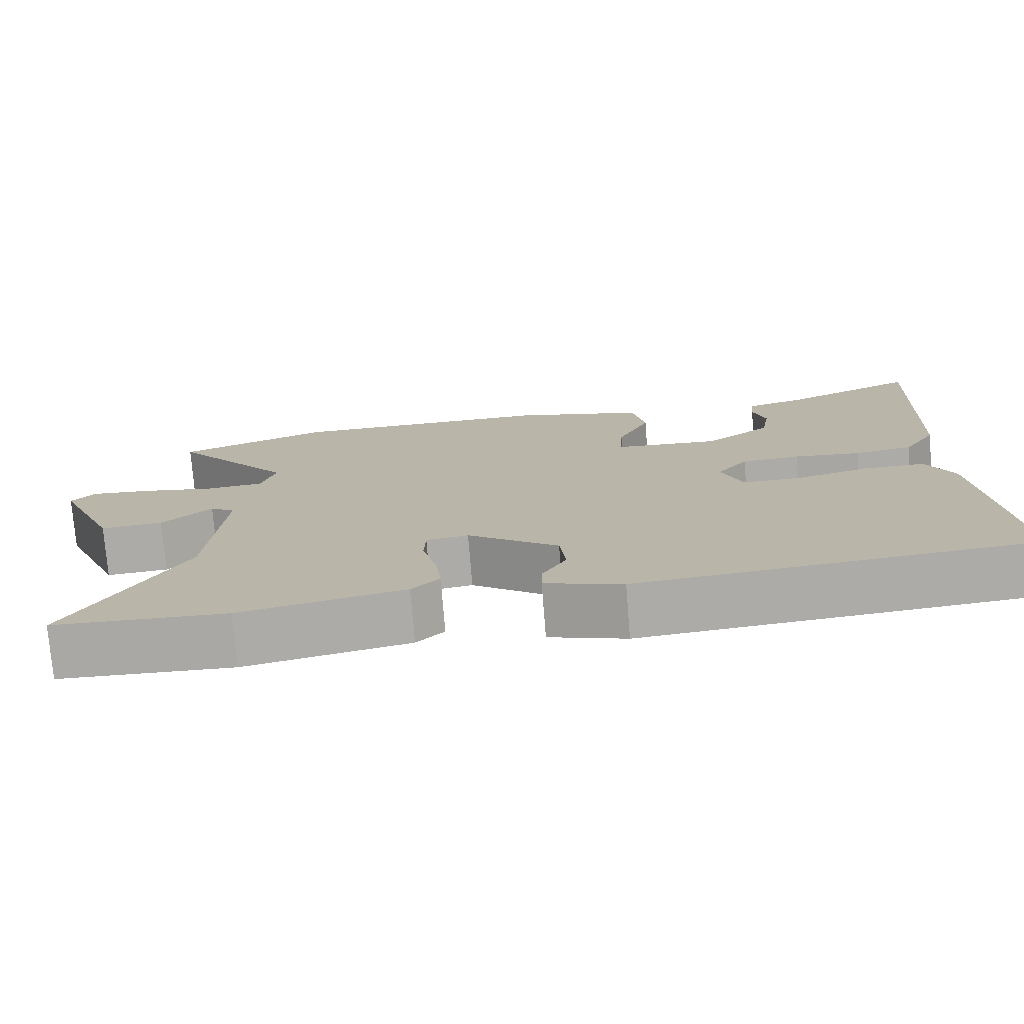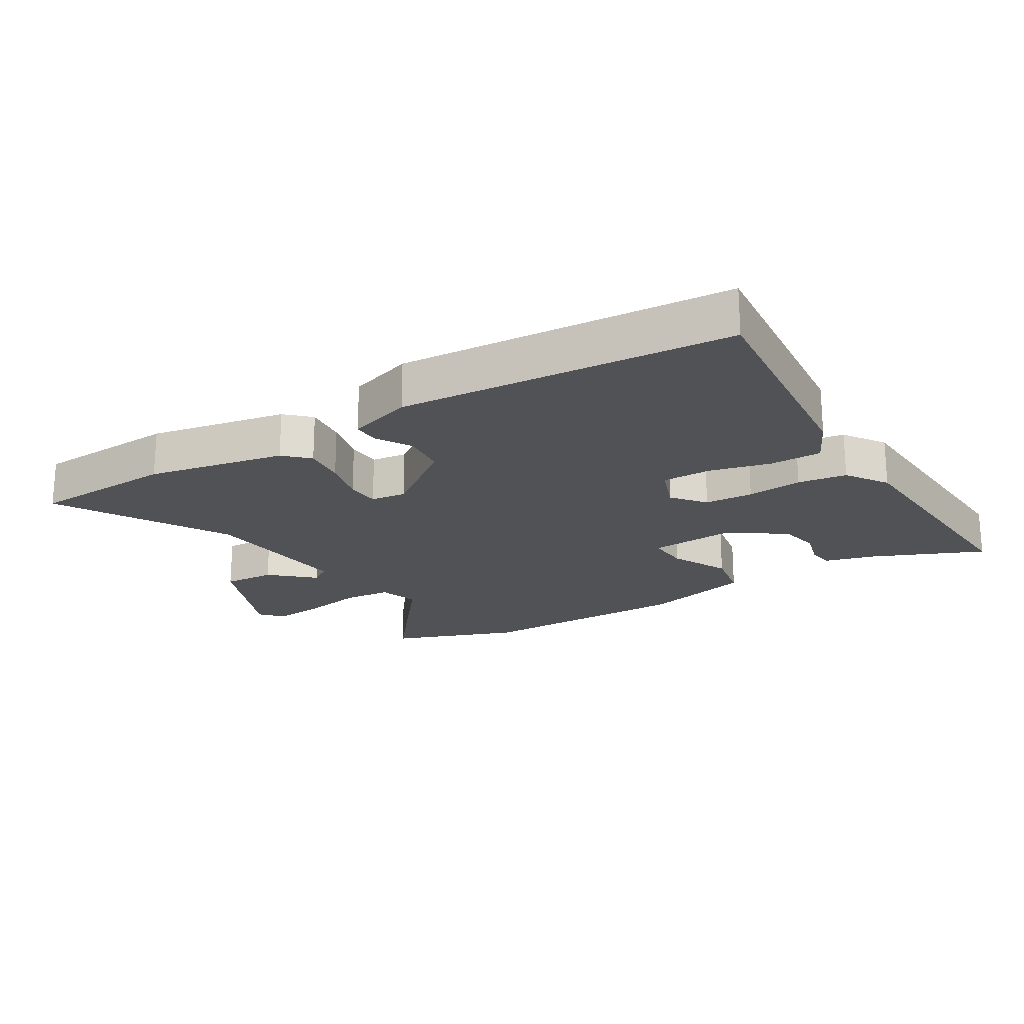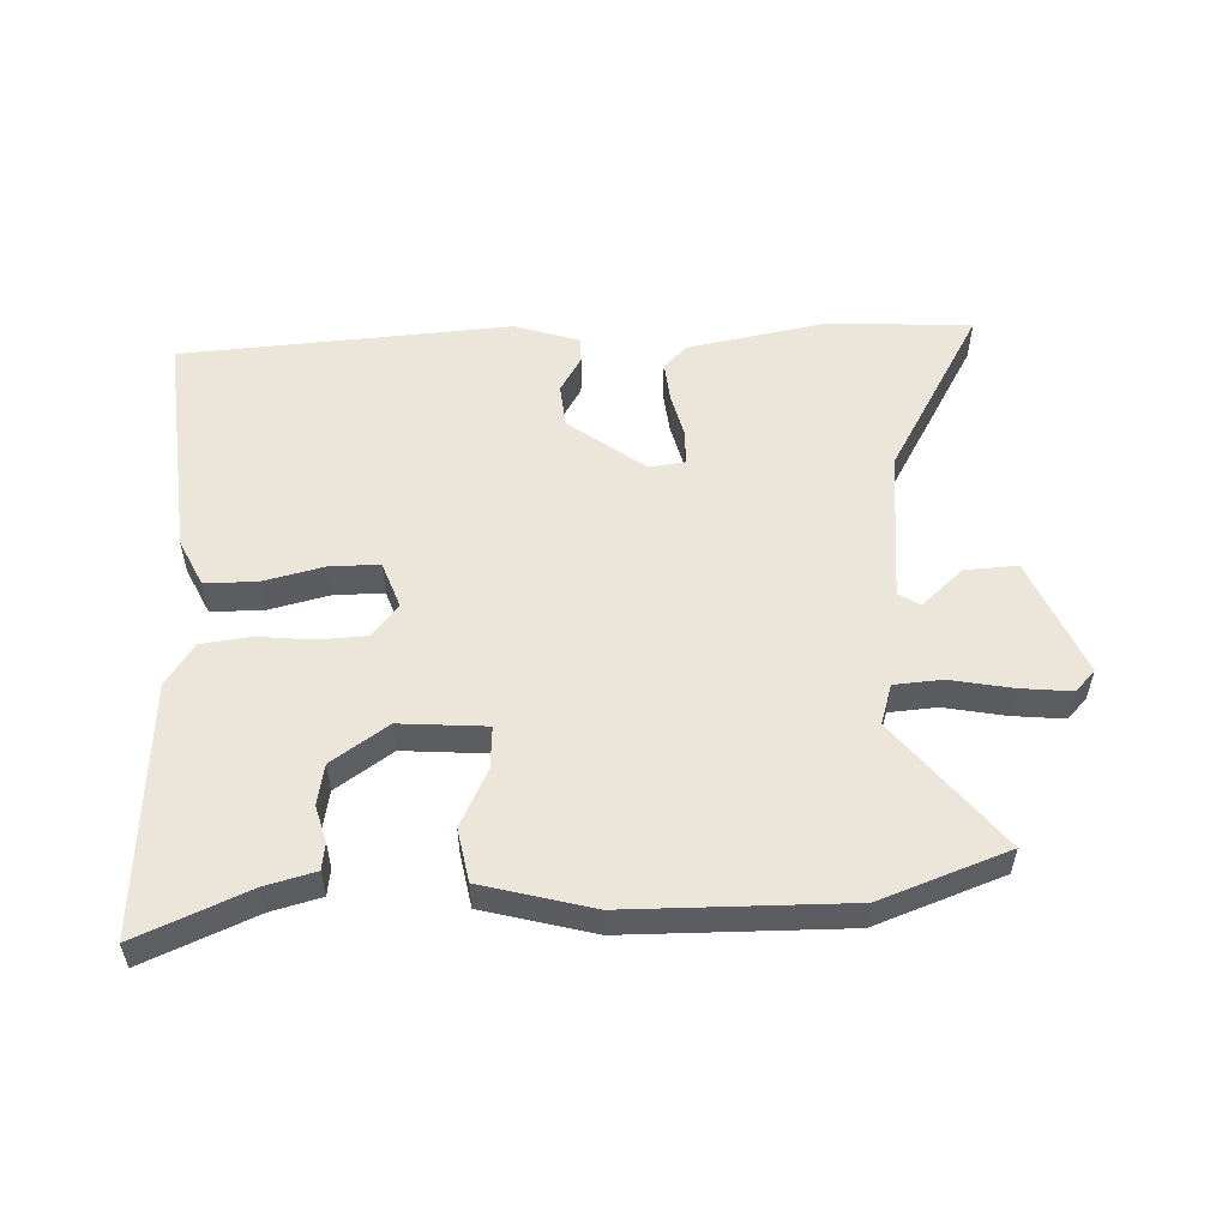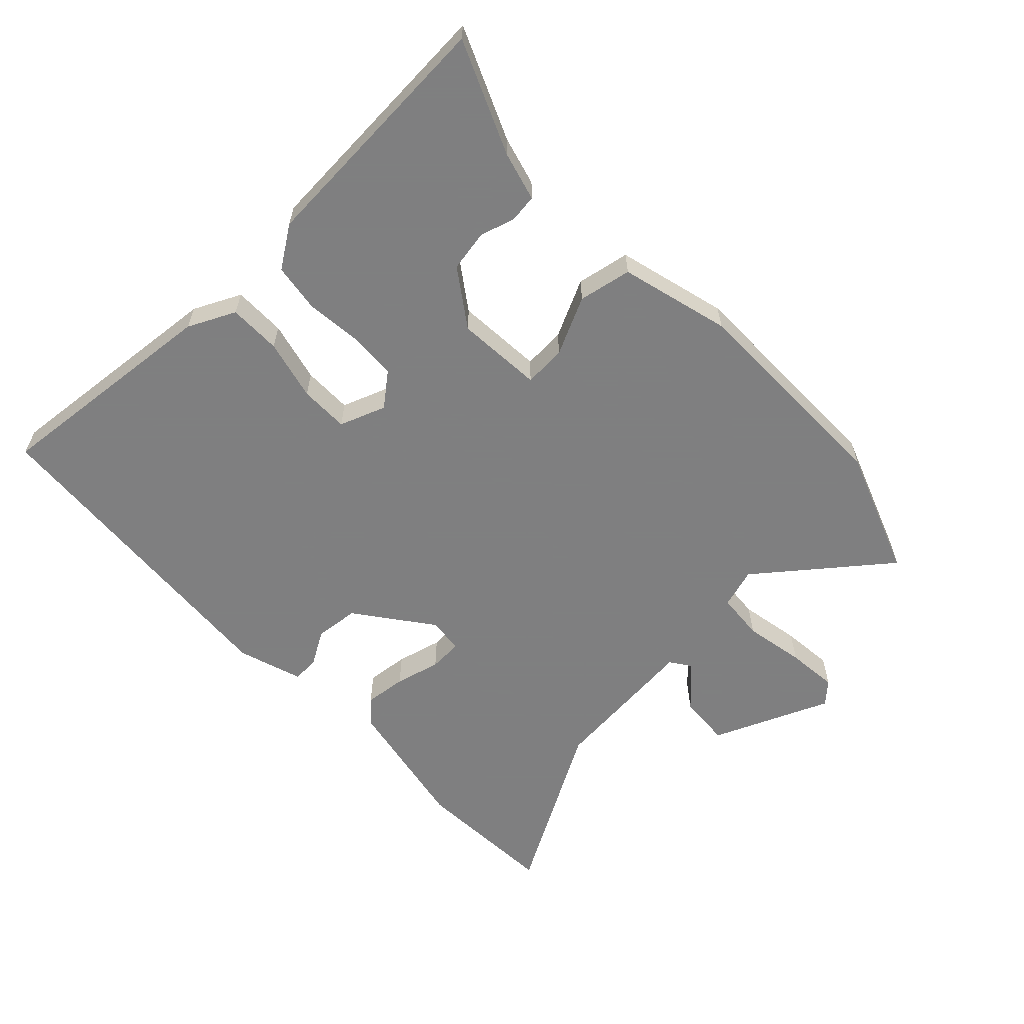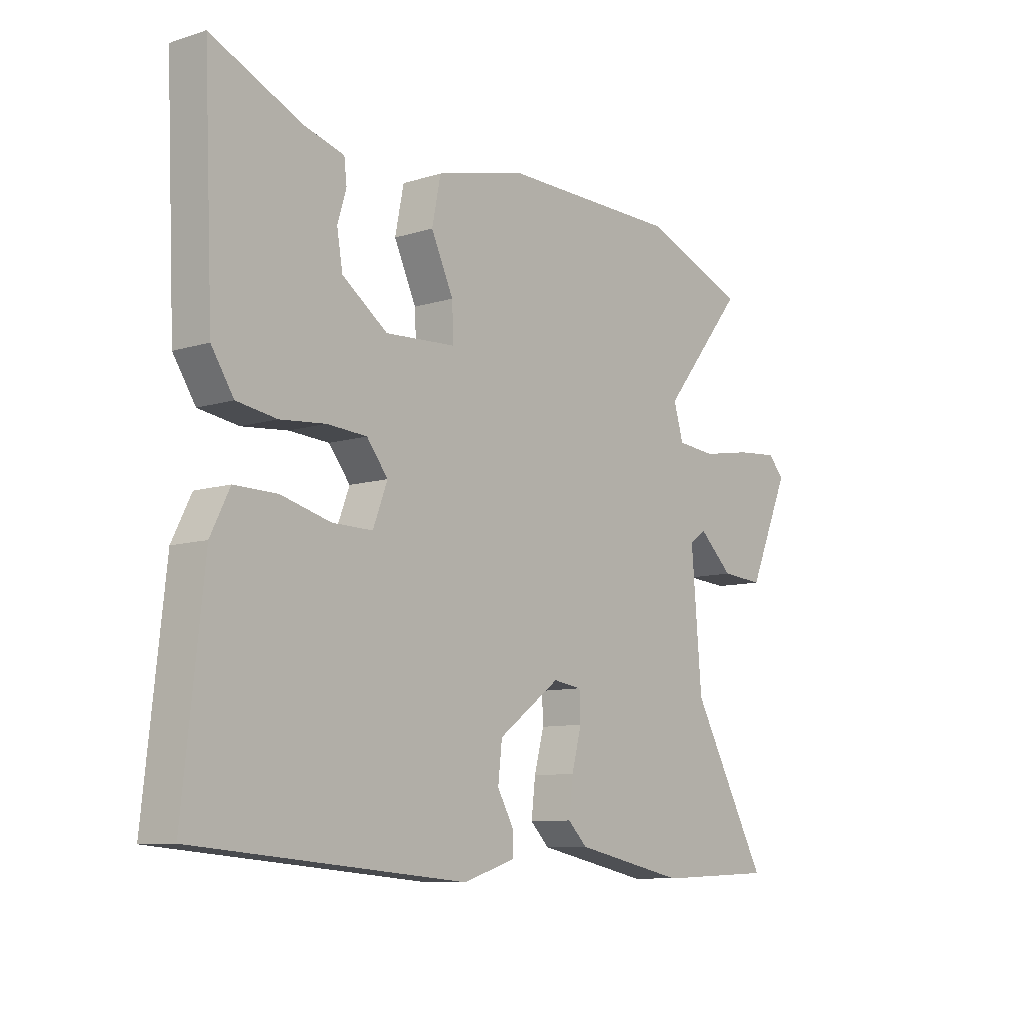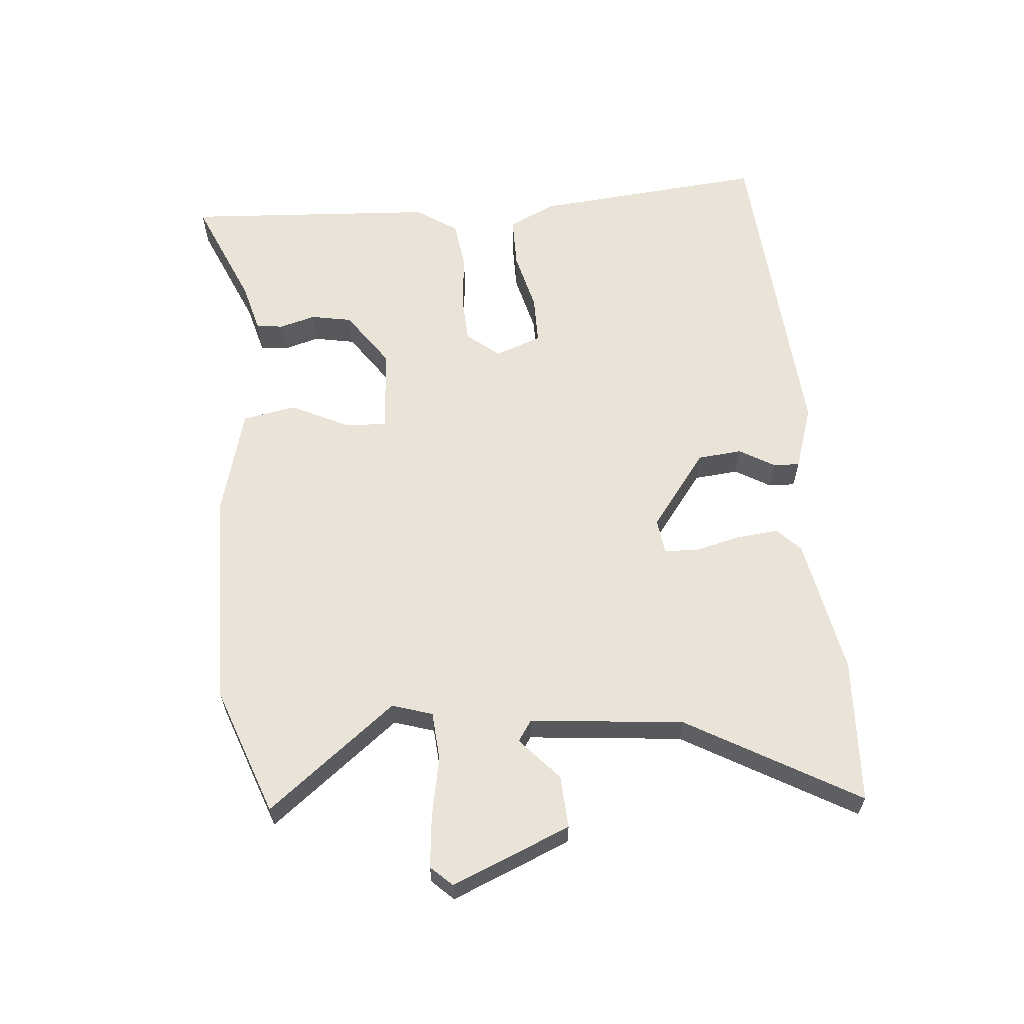
<metadata>
{"format":"obj","ext":"obj","renderer":"f3d","projection":"perspective","resolution":1024,"background":"white","views":[{"elev":-75.5,"azim":-175.4,"up":"+Z"},{"elev":-20.7,"azim":-147.9,"up":"+Y"},{"elev":54.3,"azim":-1.4,"up":"+Y"},{"elev":-59.9,"azim":-45.6,"up":"+Y"},{"elev":-9.3,"azim":-50.5,"up":"+Z"},{"elev":61.0,"azim":85.9,"up":"+Y"}]}
</metadata>
<code>
v -0.54 0.07 -0.462
v -0.5 0.07 -0.094
v -0.463 0.07 -0.02
v -0.38 0.07 -0.021
v -0.284 0.07 -0.046
v -0.206 0.07 -0.047
v -0.178 0.07 0.026
v -0.219 0.07 0.078
v -0.296 0.07 0.083
v -0.384 0.07 0.075
v -0.461 0.07 0.087
v -0.504 0.07 0.153
v -0.522 0.07 0.554
v -0.347 0.07 0.476
v -0.269 0.07 0.454
v -0.264 0.07 0.411
v -0.281 0.07 0.354
v -0.27 0.07 0.289
v -0.182 0.07 0.226
v -0.045 0.07 0.234
v -0.048 0.07 0.301
v -0.091 0.07 0.393
v -0.074 0.07 0.477
v 0.101 0.07 0.521
v 0.449 0.07 0.519
v 0.65 0.07 0.442
v 0.488 0.07 0.243
v 0.507 0.07 0.179
v 0.583 0.07 0.172
v 0.68 0.07 0.189
v 0.762 0.07 0.196
v 0.793 0.07 0.162
v 0.712 0.07 -0.023
v 0.629 0.07 -0.017
v 0.563 0.07 0.044
v 0.53 0.07 0.022
v 0.55 0.07 -0.221
v 0.699 0.07 -0.492
v 0.469 0.07 -0.501
v 0.251 0.07 -0.456
v 0.214 0.07 -0.419
v 0.222 0.07 -0.352
v 0.241 0.07 -0.28
v 0.239 0.07 -0.227
v 0.183 0.07 -0.219
v 0.062 0.07 -0.307
v 0.054 0.07 -0.377
v 0.086 0.07 -0.433
v 0.087 0.07 -0.475
v -0.016 0.07 -0.507
v -0.54 0 -0.462
v -0.5 0 -0.094
v -0.463 0 -0.02
v -0.38 0 -0.021
v -0.284 0 -0.046
v -0.206 0 -0.047
v -0.178 0 0.026
v -0.219 0 0.078
v -0.296 0 0.083
v -0.384 0 0.075
v -0.461 0 0.087
v -0.504 0 0.153
v -0.522 0 0.554
v -0.347 0 0.476
v -0.269 0 0.454
v -0.264 0 0.411
v -0.281 0 0.354
v -0.27 0 0.289
v -0.182 0 0.226
v -0.045 0 0.234
v -0.048 0 0.301
v -0.091 0 0.393
v -0.074 0 0.477
v 0.101 0 0.521
v 0.449 0 0.519
v 0.65 0 0.442
v 0.488 0 0.243
v 0.507 0 0.179
v 0.583 0 0.172
v 0.68 0 0.189
v 0.762 0 0.196
v 0.793 0 0.162
v 0.712 0 -0.023
v 0.629 0 -0.017
v 0.563 0 0.044
v 0.53 0 0.022
v 0.55 0 -0.221
v 0.699 0 -0.492
v 0.469 0 -0.501
v 0.251 0 -0.456
v 0.214 0 -0.419
v 0.222 0 -0.352
v 0.241 0 -0.28
v 0.239 0 -0.227
v 0.183 0 -0.219
v 0.062 0 -0.307
v 0.054 0 -0.377
v 0.086 0 -0.433
v 0.087 0 -0.475
v -0.016 0 -0.507
f 3 4 5
f 2 3 5
f 1 2 5
f 50 1 5
f 49 50 5
f 48 49 5
f 47 48 5
f 46 47 5 6
f 45 46 6 7
f 44 45 7 8
f 41 42 43
f 40 41 43
f 39 40 43
f 38 39 43
f 37 38 43
f 36 37 43 44
f 33 34 35
f 32 33 35
f 31 32 35
f 30 31 35
f 29 30 35
f 28 29 35 36
f 36 44 8
f 28 36 8
f 27 28 8
f 25 26 27
f 24 25 27
f 23 24 27
f 22 23 27
f 21 22 27
f 14 15 16 17
f 14 17 18
f 13 14 18
f 12 13 18
f 11 12 18
f 10 11 18
f 9 10 18
f 8 9 18 19
f 20 21 27
f 8 19 20 27
f 55 54 53
f 55 53 52
f 55 52 51
f 55 51 100
f 55 100 99
f 55 99 98
f 55 98 97
f 56 55 97 96
f 57 56 96 95
f 58 57 95 94
f 93 92 91
f 93 91 90
f 93 90 89
f 93 89 88
f 93 88 87
f 94 93 87 86
f 85 84 83
f 85 83 82
f 85 82 81
f 85 81 80
f 85 80 79
f 86 85 79 78
f 58 94 86
f 58 86 78
f 58 78 77
f 77 76 75
f 77 75 74
f 77 74 73
f 77 73 72
f 77 72 71
f 67 66 65 64
f 68 67 64
f 68 64 63
f 68 63 62
f 68 62 61
f 68 61 60
f 68 60 59
f 69 68 59 58
f 77 71 70
f 77 70 69 58
f 1 51 52 2
f 2 52 53 3
f 3 53 54 4
f 4 54 55 5
f 5 55 56 6
f 6 56 57 7
f 7 57 58 8
f 8 58 59 9
f 9 59 60 10
f 10 60 61 11
f 11 61 62 12
f 12 62 63 13
f 13 63 64 14
f 14 64 65 15
f 15 65 66 16
f 16 66 67 17
f 17 67 68 18
f 18 68 69 19
f 19 69 70 20
f 20 70 71 21
f 21 71 72 22
f 22 72 73 23
f 23 73 74 24
f 24 74 75 25
f 25 75 76 26
f 26 76 77 27
f 27 77 78 28
f 28 78 79 29
f 29 79 80 30
f 30 80 81 31
f 31 81 82 32
f 32 82 83 33
f 33 83 84 34
f 34 84 85 35
f 35 85 86 36
f 36 86 87 37
f 37 87 88 38
f 38 88 89 39
f 39 89 90 40
f 40 90 91 41
f 41 91 92 42
f 42 92 93 43
f 43 93 94 44
f 44 94 95 45
f 45 95 96 46
f 46 96 97 47
f 47 97 98 48
f 48 98 99 49
f 49 99 100 50
f 50 100 51 1

</code>
